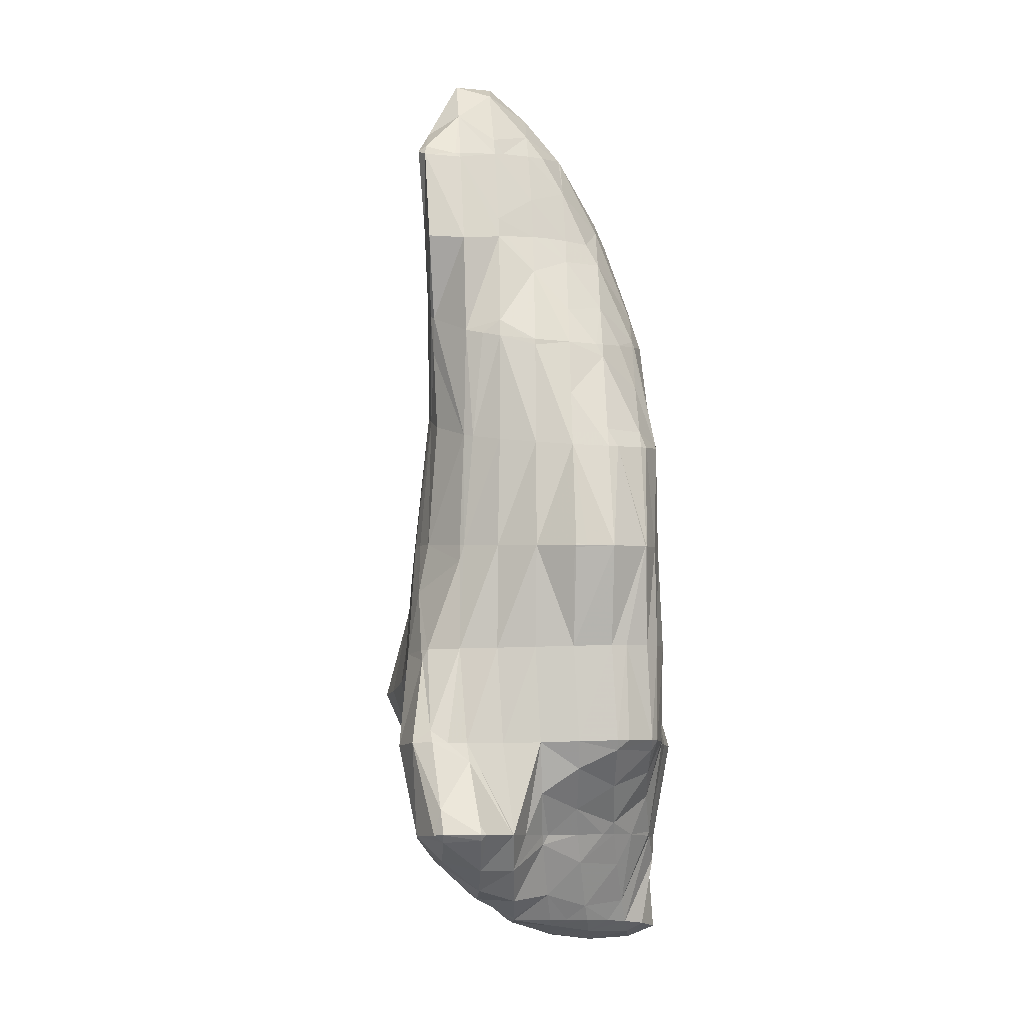
<metadata>
{"format":"obj","ext":"obj","renderer":"f3d","projection":"perspective","resolution":1024,"background":"white","views":[{"elev":-14.3,"azim":-44.9,"up":"+Z"}]}
</metadata>
<code>
v 154 295.7 123.9
v 152.3 296 123.8
v 152.5 294.8 124.6
v 153.8 293.4 123.6
v 155.2 294.4 123.1
v 155.1 292.5 121.9
v 151.7 296 123.7
v 150.1 295.7 123
v 149.7 294.8 124.8
v 150.6 293.3 125.1
v 152.3 292.1 123.3
v 153.9 291 121
v 148.1 295.1 121.8
v 148.1 293.5 124.5
v 149.4 292.1 123.9
v 151.2 291 121.6
v 152 290.4 120.4
v 147.7 295 121.6
v 146.3 294.3 120.6
v 146.4 293.9 121.1
v 147.3 292.4 122
v 148.8 291.1 120.7
v 151 290.6 120.2
v 149.3 290.9 119.9
v 144.9 293.1 119.4
v 145.1 292.7 119.6
v 146.5 291.4 119.2
v 146.3 291.6 119.2
v 148.8 291 119.8
v 144.7 292.3 118.9
v 160.4 296.6 119.8
v 159.7 297.3 120.6
v 160.2 296.4 120
v 160.4 296.1 119.5
v 157.2 297.8 122.3
v 157.2 297.8 122.3
v 157.2 297.8 122.3
v 157.7 296.4 122.1
v 159.2 297.6 121.2
v 158.6 295 120.8
v 160.2 294.1 118.3
v 159.8 293.8 118.4
v 160 293.6 118
v 155.2 297.3 122.3
v 155 296.3 123.3
v 155.8 294.9 122.9
v 157 293.6 121.2
v 158.4 292.4 118.5
v 158.9 292.1 117.3
v 153.8 297 121.8
v 153.2 296.8 121.5
v 152.5 296.4 123
v 155.4 292.2 121.5
v 157.1 291.1 118
v 157.6 290.8 116.6
v 151.1 296.2 120.2
v 154 290.9 120.8
v 155.8 289.9 116.8
v 156.1 289.7 115.9
v 149.2 295.7 118.7
v 149.1 295.6 118.6
v 148.7 295.4 119.9
v 153.1 289.9 118.4
v 155.4 289.5 115.7
v 154.3 289.2 115.4
v 147.3 294.7 116.9
v 150.8 290.1 117.3
v 152.8 289.4 115.3
v 151.7 289.6 115.2
v 145.9 293.6 115.4
v 146.5 291.4 119
v 148.4 290.4 115.6
v 150.6 289.8 115
v 148.9 290.1 114.7
v 145 292.2 114.2
v 146.3 290.8 114.1
v 148.4 290.2 114.5
v 161.2 297.3 114.8
v 160.8 297.4 115.1
v 161.5 295.3 116.4
v 162.7 296.5 113.6
v 162.7 294.2 112.4
v 157.2 297.8 122.2
v 158.5 297.6 116.7
v 159.3 297.6 116.2
v 161.4 292.8 113.3
v 162.7 294.2 112.3
v 161.8 292.5 111.7
v 157.3 297.6 117.3
v 156.3 297.6 117.6
v 160 291.4 113.4
v 160.6 291.1 111.1
v 154.8 297.5 117.5
v 153.9 297.5 117.2
v 158.7 290.1 112.9
v 159.4 289.8 110.6
v 151.5 297.3 115.7
v 157.5 288.9 111.7
v 158 288.6 110
v 151.4 297.2 115.6
v 149.6 296.5 113.8
v 154.8 288.8 114.2
v 156.4 287.8 109.8
v 156.5 287.7 109.5
v 148 295.5 112
v 152.4 289 113.8
v 153.9 287.8 111.2
v 156.3 287.6 109.4
v 154.7 287.2 109
v 146.8 294 110.4
v 150.1 289.3 112.7
v 151.5 288 110.6
v 153.1 287 108.7
v 152.6 287 108.6
v 146.8 293.7 110.2
v 147 291.4 109.1
v 147.4 290.5 108.8
v 148 289.7 109.5
v 149.3 288.4 108.4
v 149 288.7 108.4
v 151.1 287.6 108.5
v 147.9 289.7 108.6
v 163 302.2 109.1
v 162.3 302.5 109.4
v 162.7 301.8 110
v 163.6 300.2 110.3
v 164.3 301.1 108.3
v 164.6 298.6 109.8
v 165.5 299.7 107.6
v 165.8 297.3 107
v 165.8 297.3 106.9
v 165.8 297.3 106.9
v 161 302.5 110
v 160.3 302.3 110.3
v 160.5 301.9 111.1
v 161.5 300.2 112.4
v 162.3 298.6 112.7
v 163.1 297 112.6
v 164.3 295.8 109.2
v 164.8 295.6 106.5
v 158.8 301.4 110.5
v 159.4 300.3 113
v 160.2 298.6 114.4
v 162.8 294.2 112.3
v 163.7 294.2 106.1
v 157.2 300.5 110.4
v 158.1 298.6 115.3
v 162.5 292.9 105.7
v 156.3 300.1 110.3
v 155.5 299.8 110
v 155.8 299 112.9
v 161.3 291.6 105.2
v 153.7 299 109
v 160.1 290.3 104.8
v 152 298.1 107.9
v 158.9 288.9 104.3
v 150.3 297.3 106.8
v 150.2 297.3 106.7
v 157.7 287.5 103.8
v 148.7 296.1 105.5
v 155.5 286.8 106.6
v 156.5 286.2 103.3
v 147.2 294.1 108.4
v 148.3 295.5 105.1
v 147.7 294.4 104.4
v 153 286.8 107.9
v 154.6 285.7 103.7
v 154.9 285.5 102.9
v 147.6 292.1 103.5
v 147.8 291.6 103.3
v 149.3 288.4 108.1
v 150.8 287.2 105.5
v 152.3 286 103.5
v 154.4 285.5 102.8
v 152.7 285.6 102.5
v 148.4 290.2 103
v 149.5 288.5 102.7
v 150.7 287 102.5
v 152.1 285.8 102.5
v 162.9 303.3 101.5
v 164 301.5 102.1
v 165 299.4 104.2
v 165.8 297.3 106.9
v 161.1 304.4 101.3
v 159.9 304.6 101.1
v 162.9 303.3 101.4
v 164 301.6 101.1
v 164.6 299.3 100.7
v 164.7 297.7 100.4
v 164.9 296.6 103.1
v 158 304.5 100.6
v 157.8 304.4 100.5
v 157.9 304.1 101.4
v 164.4 296.3 100.2
v 164.1 295.4 99.95
v 156.1 303.7 99.91
v 156.8 301.6 106.7
v 163 293.9 99.55
v 154.7 302.7 99.41
v 161.9 292.4 99.18
v 153.3 301.4 99.1
v 160.7 291 98.83
v 151.8 300.1 98.92
v 159.6 289.4 98.5
v 150.5 299.1 98.77
v 150.3 298.9 98.74
v 158.5 287.9 98.17
v 149 297.4 98.44
v 157.1 286.8 97.86
v 148.6 296.6 98.27
v 148.2 295.4 98.03
v 155.7 285.8 97.55
v 148.1 292.9 97.6
v 148.1 292.6 97.57
v 154.3 285.1 97.26
v 154.2 285.1 97.24
v 148.8 290.7 97.36
v 149.8 288.8 97.18
v 150.6 286.9 97.02
v 150.7 286.8 97.14
v 151.1 286.4 97
v 152 285.3 96.97
v 150.7 286.8 97.01
v 161.2 305.9 94.07
v 160 306.6 93.7
v 162.7 304.2 94.39
v 163.7 302 94.39
v 163.8 301.2 94.34
v 164.3 299.4 97.24
v 159 307 93.34
v 157.5 307.2 92.72
v 164.1 299.4 94.22
v 164.2 296.2 97.05
v 164.2 297.3 94.06
v 155.6 306.8 92.02
v 164 296 93.91
v 163.6 294.9 93.76
v 154.2 305.6 91.62
v 162.5 293.3 93.48
v 153.2 303.9 91.53
v 161.4 291.8 93.24
v 152.1 302 91.72
v 160.2 290.3 93.02
v 150.4 299.3 96.9
v 150.9 300.2 91.99
v 159 288.7 92.81
v 150.1 299.3 92.1
v 149.4 298.6 92.18
v 157.9 287.2 92.6
v 148.1 296.1 95.52
v 148.1 297 92.22
v 156.4 286.3 92.39
v 147.6 295.3 92.14
v 148.1 292.9 96.75
v 147.5 294.7 92.11
v 155.4 286.2 92.27
v 154.2 286.5 92.17
v 148.3 293 92.05
v 149.4 291.4 92.03
v 150.7 289.8 92.04
v 150.7 286.8 96.92
v 152 288.3 92.07
v 153.5 286.9 92.12
v 161 306 92.09
v 162.8 304.3 89.78
v 163.9 302.2 91.2
v 158.3 307 91.05
v 160.1 305.6 88.4
v 162.7 304.1 88.89
v 160.4 305.3 88.16
v 164 301.9 88.99
v 164.6 299.1 88.76
v 164.7 298.3 88.66
v 157.1 306.3 89.16
v 160 305.4 88.02
v 158.5 305.2 87.46
v 164.7 295.8 88.42
v 164.6 295 88.34
v 155.9 305.1 88.22
v 156.9 304.4 87.01
v 163.9 292.6 88.15
v 154.9 303.4 87.43
v 155.3 303.1 86.83
v 162.7 291.1 88.02
v 154.6 302.6 86.82
v 153.5 301.8 86.85
v 161.2 290.1 87.88
v 151.9 300.4 86.98
v 159.8 289.1 87.74
v 150.7 299.5 87.07
v 150.1 299.1 87.11
v 158.4 287.9 87.59
v 148.6 297.7 87.15
v 157 286.9 87.44
v 147.4 295 91.55
v 147.1 296.4 87.12
v 156.4 286.8 87.39
v 154.8 287 87.26
v 146.3 294.4 87.02
v 146.8 293.7 87.64
v 147.5 293.1 87.01
v 148.4 292.6 87.03
v 149.9 291.5 87.07
v 151.3 290.1 87.11
v 152.7 288.6 87.16
v 154.2 287.3 87.23
v 146.7 293.3 86.99
v 163.3 302.9 84.13
v 161.6 303.8 83.99
v 164.7 300.9 83.93
v 165.2 298.5 83.51
v 165.1 298.4 84.91
v 160.7 303.9 83.86
v 159.6 303.7 83.62
v 165.2 298 83.44
v 164.6 295.4 86.71
v 164.8 296 83.17
v 157.9 302.9 83.28
v 164 294 83.02
v 164 293.9 83.26
v 156.2 302 83.02
v 163.7 293.6 83.01
v 162.8 292.5 82.98
v 155.8 301.9 82.98
v 154.3 301.2 82.85
v 161.7 291.7 82.96
v 161.3 291.4 83.18
v 161.3 291.5 82.95
v 152.4 300.3 82.75
v 159.4 291 82.89
v 159.7 290.1 84.9
v 152.3 300.3 82.74
v 150.8 299 82.66
v 157.9 291 82.81
v 157.5 290.6 83.36
v 157.2 291.1 82.77
v 158.2 288.7 85.99
v 149.5 297.6 82.56
v 155.8 291.6 82.7
v 154.9 290.9 83.94
v 154.1 292.2 82.6
v 155.9 289.1 85.12
v 156.8 287.3 86.91
v 148.2 296.1 82.45
v 153.6 292.2 82.58
v 152.3 290.9 84.59
v 152 291.8 82.47
v 153.4 289.3 85.85
v 154.5 287.6 86.76
v 146.9 294.7 82.31
v 148.4 292.3 86.04
v 150.2 291 82.34
v 150.3 291.1 82.35
v 146.4 292.3 83.45
v 146.3 292.7 82.17
v 147.8 290.9 82.67
v 148.1 290.7 82.19
v 146.3 292.1 82.14
v 147.7 290.7 82.17
v 163 301.9 81.98
v 164.6 299.8 81.14
v 160.2 302.9 82.5
v 162.4 300.4 79.09
v 162.2 300.4 79.09
v 164.3 299 78.88
v 165.3 296.7 78.45
v 165.4 296.2 78.37
v 159.3 301.2 80.81
v 160.3 300 78.96
v 164.7 294.2 78.21
v 158.3 299.6 78.97
v 158.4 299.5 78.79
v 162.9 292.6 81.86
v 162.9 293.5 78.31
v 155.2 300.3 81.42
v 158.1 299.2 78.74
v 156.9 298.4 78.6
v 161.7 293.6 78.37
v 160.8 293.1 79.47
v 160.4 293.8 78.4
v 154.2 298.5 80.21
v 155.7 297 78.42
v 158.9 293.9 78.38
v 158.3 293.5 79.09
v 157.7 294.4 78.36
v 159.1 291.9 81.29
v 151.4 298.6 81.78
v 153.1 297 79.51
v 155 295.7 78.29
v 154.6 295.3 78.39
v 155.7 293.8 79.59
v 156.8 294.7 78.33
v 156.6 292.3 81.29
v 150.2 297 81.31
v 151.9 295.4 79.3
v 153.2 293.9 79.19
v 153.9 292.5 82.11
v 149.1 295.4 81
v 150.6 294 79.62
v 151.7 292.5 80.65
v 147.9 293.9 81
v 149.3 292.5 80.5
v 146.6 292.4 81.8
v 147.9 291 81.9
v 162.3 300.3 79
v 163.8 298.4 78.17
v 165.2 296.6 78.24
v 161.1 299 78.13
v 162.6 297.2 77.55
v 163.9 295.4 77.65
v 159.9 297.7 77.7
v 161.3 296 77.44
v 162.5 294.2 77.86
v 157.2 298.1 78.36
v 158.6 296.4 77.67
v 159.8 294.7 77.83
v 155.9 296.7 78.22
v 157.2 295.1 78.06
g foo
f 1 2 3
f 1 3 4
f 1 4 5
f 6 5 4
f 7 8 9
f 7 9 2
f 2 9 3
f 3 9 10
f 11 4 10
f 4 3 10
f 6 4 11
f 6 11 12
f 13 14 9
f 13 9 8
f 15 10 14
f 10 9 14
f 16 11 15
f 11 10 15
f 12 11 16
f 12 16 17
f 18 19 20
f 18 20 13
f 13 20 14
f 14 20 21
f 22 15 21
f 15 14 21
f 23 16 24
f 24 16 22
f 22 16 15
f 23 17 16
f 25 26 20
f 25 20 19
f 27 21 28
f 28 21 26
f 26 21 20
f 29 22 21
f 29 21 27
f 29 24 22
f 25 30 26
f 30 28 26
f 31 32 33
f 34 31 33
f 35 36 37
f 35 37 38
f 35 38 39
f 39 38 32
f 32 38 33
f 33 38 40
f 34 33 41
f 41 33 42
f 42 33 40
f 43 41 42
f 44 45 37
f 44 37 36
f 46 38 45
f 38 37 45
f 47 40 46
f 40 38 46
f 48 42 47
f 42 40 47
f 43 42 48
f 43 48 49
f 50 51 52
f 52 2 1
f 52 1 45
f 52 45 50
f 50 45 44
f 46 1 5
f 46 45 1
f 5 6 46
f 6 53 46
f 53 47 46
f 54 48 53
f 48 47 53
f 49 48 54
f 49 54 55
f 52 51 7
f 7 51 8
f 8 51 56
f 52 7 2
f 57 6 12
f 57 53 6
f 58 54 57
f 54 53 57
f 55 54 58
f 55 58 59
f 60 61 62
f 60 62 56
f 62 13 56
f 13 8 56
f 63 12 17
f 63 57 12
f 64 58 65
f 65 58 63
f 63 58 57
f 64 59 58
f 62 61 18
f 18 61 19
f 19 61 66
f 62 18 13
f 67 23 24
f 63 17 23
f 63 23 67
f 63 67 68
f 68 67 69
f 68 65 63
f 19 66 25
f 66 70 25
f 71 27 28
f 71 29 27
f 71 72 29
f 67 24 29
f 67 29 72
f 67 72 73
f 73 72 74
f 73 69 67
f 70 75 30
f 70 30 25
f 28 30 71
f 71 30 76
f 76 30 75
f 77 72 71
f 77 71 76
f 77 74 72
f 78 79 32
f 78 32 31
f 80 81 34
f 34 81 31
f 31 81 78
f 82 81 80
f 83 36 35
f 83 35 84
f 84 35 85
f 85 35 39
f 32 85 39
f 32 79 85
f 80 34 41
f 80 41 43
f 80 43 86
f 80 86 82
f 82 86 87
f 88 87 86
f 89 90 83
f 83 90 36
f 36 90 44
f 89 83 84
f 91 43 49
f 91 86 43
f 88 86 91
f 88 91 92
f 93 94 51
f 93 51 50
f 44 93 50
f 44 90 93
f 95 49 55
f 95 91 49
f 92 91 95
f 92 95 96
f 51 94 56
f 94 97 56
f 98 55 59
f 98 95 55
f 96 95 98
f 96 98 99
f 100 101 61
f 100 61 60
f 56 100 60
f 56 97 100
f 102 64 65
f 59 64 98
f 64 102 98
f 102 103 98
f 99 98 103
f 99 103 104
f 61 101 66
f 101 105 66
f 106 68 69
f 65 68 102
f 68 106 102
f 106 107 102
f 108 103 109
f 109 103 107
f 107 103 102
f 108 104 103
f 66 105 70
f 105 110 70
f 111 73 74
f 69 73 106
f 73 111 106
f 111 112 106
f 113 107 114
f 114 107 112
f 112 107 106
f 113 109 107
f 110 115 75
f 110 75 70
f 75 115 76
f 115 116 76
f 117 118 116
f 118 77 116
f 77 76 116
f 111 74 77
f 111 77 118
f 111 118 119
f 119 118 120
f 121 112 111
f 121 111 119
f 121 114 112
f 117 122 118
f 122 120 118
f 123 124 125
f 123 125 126
f 123 126 127
f 127 126 128
f 127 128 129
f 129 128 130
f 129 130 131
f 132 131 130
f 133 134 135
f 133 135 124
f 124 135 125
f 125 135 136
f 137 126 136
f 126 125 136
f 138 128 137
f 128 126 137
f 139 130 138
f 130 128 138
f 132 130 139
f 132 139 140
f 141 142 135
f 141 135 134
f 143 136 142
f 136 135 142
f 79 78 143
f 78 137 143
f 137 136 143
f 138 78 81
f 138 137 78
f 81 82 138
f 82 144 138
f 144 139 138
f 140 139 144
f 140 144 145
f 146 147 142
f 146 142 141
f 84 85 147
f 85 143 147
f 143 142 147
f 143 85 79
f 144 82 87
f 87 88 144
f 144 88 145
f 145 88 148
f 149 150 151
f 151 90 89
f 151 89 147
f 151 147 149
f 149 147 146
f 147 89 84
f 92 152 88
f 152 148 88
f 151 150 93
f 93 150 94
f 94 150 153
f 151 93 90
f 96 154 92
f 154 152 92
f 94 153 97
f 153 155 97
f 99 156 96
f 156 154 96
f 157 158 101
f 157 101 100
f 97 157 100
f 97 155 157
f 104 159 99
f 159 156 99
f 101 158 105
f 158 160 105
f 161 108 109
f 161 162 108
f 108 162 104
f 104 162 159
f 163 110 164
f 164 110 160
f 160 110 105
f 165 163 164
f 166 113 114
f 109 113 161
f 113 166 161
f 166 167 161
f 162 161 167
f 162 167 168
f 163 115 110
f 165 169 163
f 163 169 115
f 115 169 116
f 116 170 117
f 116 169 170
f 171 119 120
f 171 121 119
f 171 172 121
f 114 121 166
f 121 172 166
f 172 173 166
f 174 167 175
f 175 167 173
f 173 167 166
f 174 168 167
f 170 176 122
f 170 122 117
f 120 122 171
f 171 122 177
f 177 122 176
f 178 172 171
f 178 171 177
f 179 173 172
f 179 172 178
f 179 175 173
f 180 124 123
f 180 123 127
f 180 127 181
f 181 127 129
f 181 129 182
f 182 129 131
f 182 131 183
f 183 131 132
f 184 185 134
f 184 134 133
f 124 180 133
f 180 186 133
f 186 184 133
f 187 180 181
f 187 186 180
f 188 181 182
f 188 187 181
f 189 188 190
f 188 182 190
f 182 183 190
f 183 132 140
f 183 140 190
f 191 192 193
f 191 193 185
f 193 141 185
f 141 134 185
f 189 190 194
f 190 140 194
f 194 140 195
f 195 140 145
f 196 197 193
f 196 193 192
f 193 146 141
f 193 197 146
f 148 198 145
f 198 195 145
f 197 196 149
f 149 196 150
f 150 196 199
f 197 149 146
f 152 200 148
f 200 198 148
f 150 199 153
f 199 201 153
f 154 202 152
f 202 200 152
f 153 201 155
f 201 203 155
f 156 204 154
f 204 202 154
f 205 206 158
f 205 158 157
f 155 205 157
f 155 203 205
f 159 207 156
f 207 204 156
f 158 206 160
f 206 208 160
f 162 209 159
f 209 207 159
f 208 210 164
f 208 164 160
f 164 211 165
f 164 210 211
f 168 212 162
f 212 209 162
f 211 213 169
f 211 169 165
f 169 214 170
f 169 213 214
f 175 215 174
f 175 216 215
f 215 212 168
f 215 168 174
f 214 217 176
f 214 176 170
f 176 217 177
f 217 218 177
f 219 220 218
f 220 178 218
f 178 177 218
f 220 221 178
f 221 222 178
f 222 179 178
f 222 216 175
f 222 175 179
f 219 223 220
f 223 221 220
f 224 225 185
f 224 185 184
f 186 226 184
f 226 224 184
f 187 227 186
f 227 226 186
f 228 227 229
f 229 227 188
f 188 227 187
f 229 188 189
f 230 231 192
f 230 192 191
f 185 230 191
f 185 225 230
f 228 229 232
f 189 194 233
f 189 233 234
f 189 234 229
f 229 234 232
f 233 194 195
f 192 231 196
f 231 235 196
f 234 233 236
f 233 195 236
f 236 195 237
f 237 195 198
f 196 235 199
f 235 238 199
f 200 239 198
f 239 237 198
f 199 238 201
f 238 240 201
f 202 241 200
f 241 239 200
f 201 240 203
f 240 242 203
f 204 243 202
f 243 241 202
f 244 206 205
f 244 205 245
f 205 203 245
f 203 242 245
f 207 246 204
f 246 243 204
f 247 248 244
f 244 248 206
f 206 248 208
f 247 244 245
f 209 249 207
f 249 246 207
f 210 208 250
f 250 208 251
f 251 208 248
f 250 211 210
f 212 252 209
f 252 249 209
f 251 253 250
f 254 213 211
f 254 211 250
f 254 250 255
f 255 250 253
f 254 214 213
f 216 256 215
f 216 257 256
f 256 252 212
f 256 212 215
f 255 258 254
f 254 258 214
f 214 258 217
f 217 258 259
f 217 259 218
f 259 260 218
f 261 219 262
f 219 218 262
f 218 260 262
f 221 261 222
f 261 262 222
f 262 263 222
f 263 257 216
f 263 216 222
f 261 223 219
f 261 221 223
f 264 225 224
f 264 224 226
f 264 226 265
f 265 226 227
f 265 227 266
f 266 227 228
f 267 231 230
f 225 264 230
f 230 264 267
f 267 264 268
f 269 270 265
f 270 268 265
f 268 264 265
f 271 265 266
f 271 269 265
f 266 228 271
f 228 232 271
f 232 272 271
f 273 272 232
f 273 232 234
f 274 235 231
f 274 231 267
f 275 276 268
f 276 274 268
f 274 267 268
f 275 268 270
f 236 273 234
f 236 277 273
f 278 277 236
f 278 236 237
f 279 238 235
f 279 235 274
f 276 279 274
f 276 280 279
f 239 281 237
f 281 278 237
f 282 240 238
f 282 238 279
f 280 282 279
f 280 283 282
f 241 284 239
f 284 281 239
f 285 286 282
f 282 286 240
f 240 286 242
f 285 282 283
f 243 287 241
f 287 284 241
f 242 286 245
f 286 288 245
f 246 289 243
f 289 287 243
f 290 291 248
f 290 248 247
f 245 290 247
f 245 288 290
f 249 292 246
f 292 289 246
f 248 291 251
f 291 293 251
f 252 294 249
f 294 292 249
f 253 251 295
f 295 251 296
f 296 251 293
f 295 255 253
f 257 297 256
f 257 298 297
f 297 294 252
f 297 252 256
f 299 300 295
f 299 295 296
f 300 255 295
f 255 300 258
f 258 300 301
f 301 302 258
f 258 302 259
f 302 303 259
f 259 303 260
f 303 304 260
f 260 304 262
f 304 305 262
f 262 305 263
f 305 306 263
f 306 298 257
f 306 257 263
f 299 307 300
f 307 301 300
f 308 309 270
f 308 270 269
f 271 310 269
f 310 308 269
f 311 310 312
f 312 310 272
f 272 310 271
f 312 272 273
f 313 314 276
f 313 276 275
f 270 313 275
f 270 309 313
f 311 312 315
f 273 277 316
f 273 316 317
f 273 317 312
f 312 317 315
f 316 277 278
f 276 314 280
f 314 318 280
f 319 316 320
f 319 317 316
f 316 278 281
f 316 281 320
f 280 318 283
f 318 321 283
f 319 320 322
f 320 281 322
f 322 281 323
f 323 281 284
f 324 325 286
f 324 286 285
f 283 324 285
f 283 321 324
f 326 327 328
f 326 323 327
f 327 323 287
f 287 323 284
f 286 325 288
f 325 329 288
f 330 327 331
f 330 328 327
f 327 287 289
f 327 289 331
f 332 333 291
f 332 291 290
f 288 332 290
f 288 329 332
f 334 335 336
f 334 330 335
f 330 331 335
f 331 337 335
f 331 289 292
f 331 292 337
f 291 333 293
f 333 338 293
f 339 340 341
f 339 336 340
f 336 335 340
f 335 342 340
f 343 342 337
f 342 335 337
f 337 292 294
f 337 294 343
f 293 338 296
f 338 344 296
f 345 346 347
f 345 341 346
f 341 340 346
f 340 348 346
f 349 348 342
f 348 340 342
f 298 349 297
f 297 349 343
f 343 349 342
f 343 294 297
f 296 344 299
f 344 350 299
f 351 302 301
f 351 352 302
f 352 353 302
f 353 303 302
f 346 304 347
f 347 304 353
f 353 304 303
f 348 305 304
f 348 304 346
f 349 306 305
f 349 305 348
f 349 298 306
f 307 299 354
f 354 299 355
f 355 299 350
f 301 307 351
f 307 354 351
f 354 356 351
f 352 351 356
f 352 356 357
f 355 358 354
f 359 356 354
f 359 354 358
f 359 357 356
f 360 309 308
f 360 308 310
f 360 310 361
f 361 310 311
f 362 314 313
f 313 309 360
f 313 360 363
f 313 363 362
f 362 363 364
f 365 360 361
f 365 363 360
f 361 311 365
f 311 315 365
f 315 366 365
f 367 366 315
f 367 315 317
f 368 318 314
f 368 314 362
f 364 368 362
f 364 369 368
f 319 370 317
f 370 367 317
f 371 321 318
f 371 318 368
f 369 371 368
f 369 372 371
f 322 373 319
f 373 374 319
f 374 370 319
f 373 322 323
f 375 325 324
f 324 321 371
f 324 371 376
f 324 376 375
f 375 376 377
f 376 371 372
f 378 379 380
f 326 328 379
f 326 379 378
f 326 378 373
f 373 378 374
f 373 323 326
f 381 329 325
f 381 325 375
f 377 381 375
f 377 382 381
f 383 384 385
f 383 380 384
f 380 379 384
f 379 386 384
f 379 328 330
f 379 330 386
f 387 333 332
f 329 381 332
f 332 381 387
f 387 381 388
f 382 389 381
f 389 390 381
f 390 388 381
f 389 391 390
f 389 392 391
f 392 385 391
f 385 384 391
f 384 393 391
f 336 393 334
f 334 393 386
f 386 393 384
f 386 330 334
f 394 338 333
f 394 333 387
f 395 394 388
f 394 387 388
f 396 395 390
f 395 388 390
f 397 396 391
f 396 390 391
f 341 397 339
f 339 397 393
f 393 397 391
f 393 336 339
f 398 344 338
f 398 338 394
f 399 398 395
f 398 394 395
f 400 399 396
f 399 395 396
f 347 400 345
f 345 400 397
f 397 400 396
f 397 341 345
f 401 350 344
f 401 344 398
f 402 401 399
f 401 398 399
f 352 402 353
f 353 402 400
f 400 402 399
f 400 347 353
f 403 355 350
f 403 350 401
f 404 403 402
f 403 401 402
f 402 352 357
f 402 357 404
f 403 358 355
f 404 359 358
f 404 358 403
f 404 357 359
f 405 364 363
f 405 363 365
f 405 365 406
f 406 365 366
f 406 366 407
f 407 366 367
f 408 369 364
f 408 364 405
f 409 408 406
f 408 405 406
f 410 409 407
f 409 406 407
f 407 367 370
f 407 370 410
f 411 372 369
f 411 369 408
f 412 411 409
f 411 408 409
f 413 412 410
f 412 409 410
f 410 370 374
f 410 374 413
f 414 377 376
f 372 411 376
f 376 411 414
f 414 411 415
f 416 415 412
f 415 411 412
f 380 416 378
f 378 416 413
f 413 416 412
f 413 374 378
f 417 382 377
f 417 377 414
f 418 417 415
f 417 414 415
f 385 418 383
f 383 418 416
f 416 418 415
f 416 380 383
f 417 389 382
f 418 392 389
f 418 389 417
f 418 385 392
g

</code>
